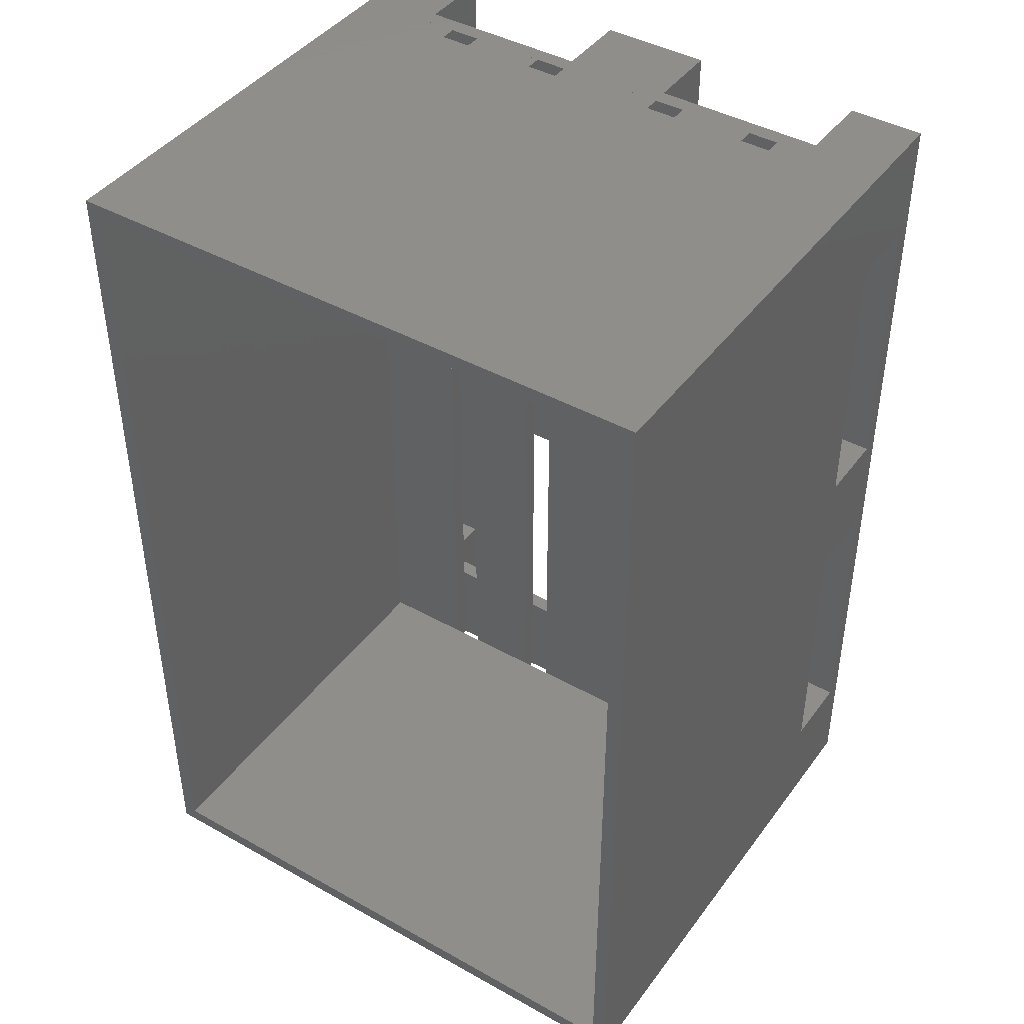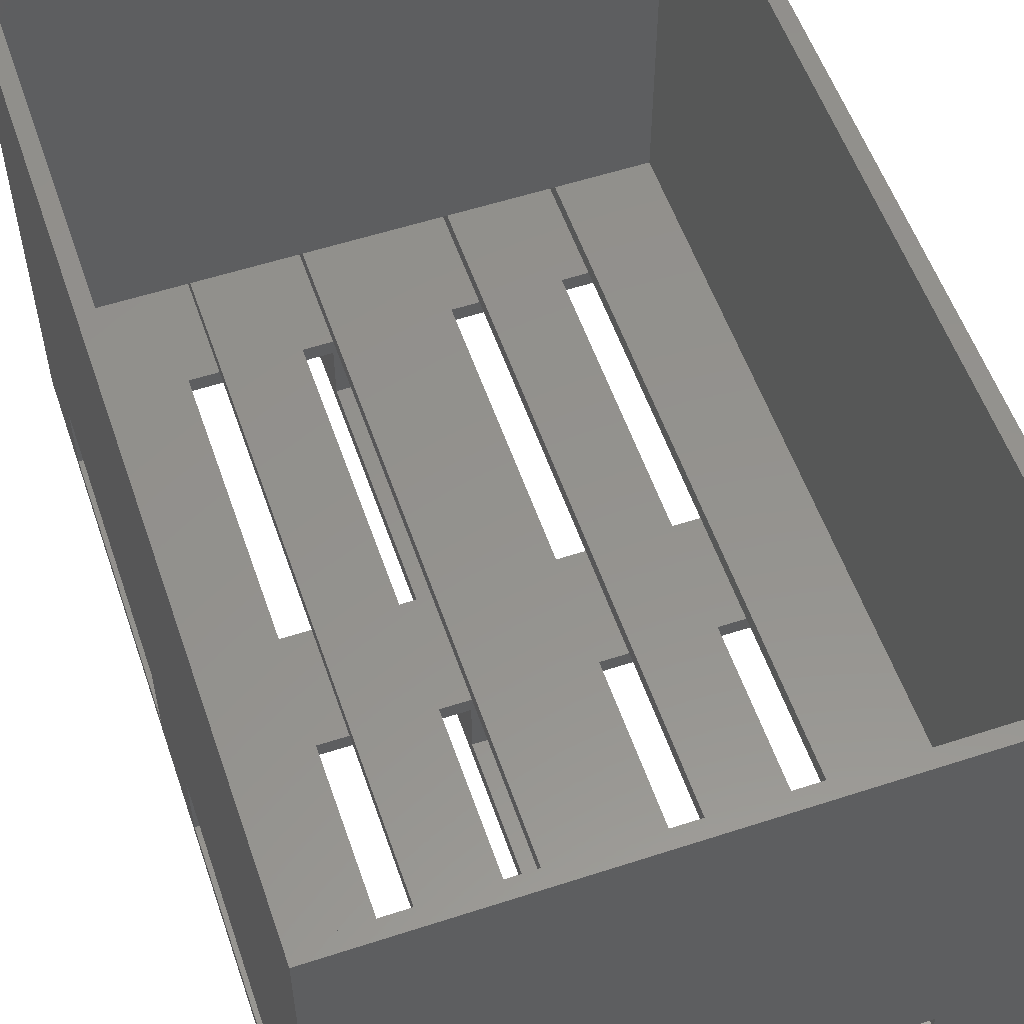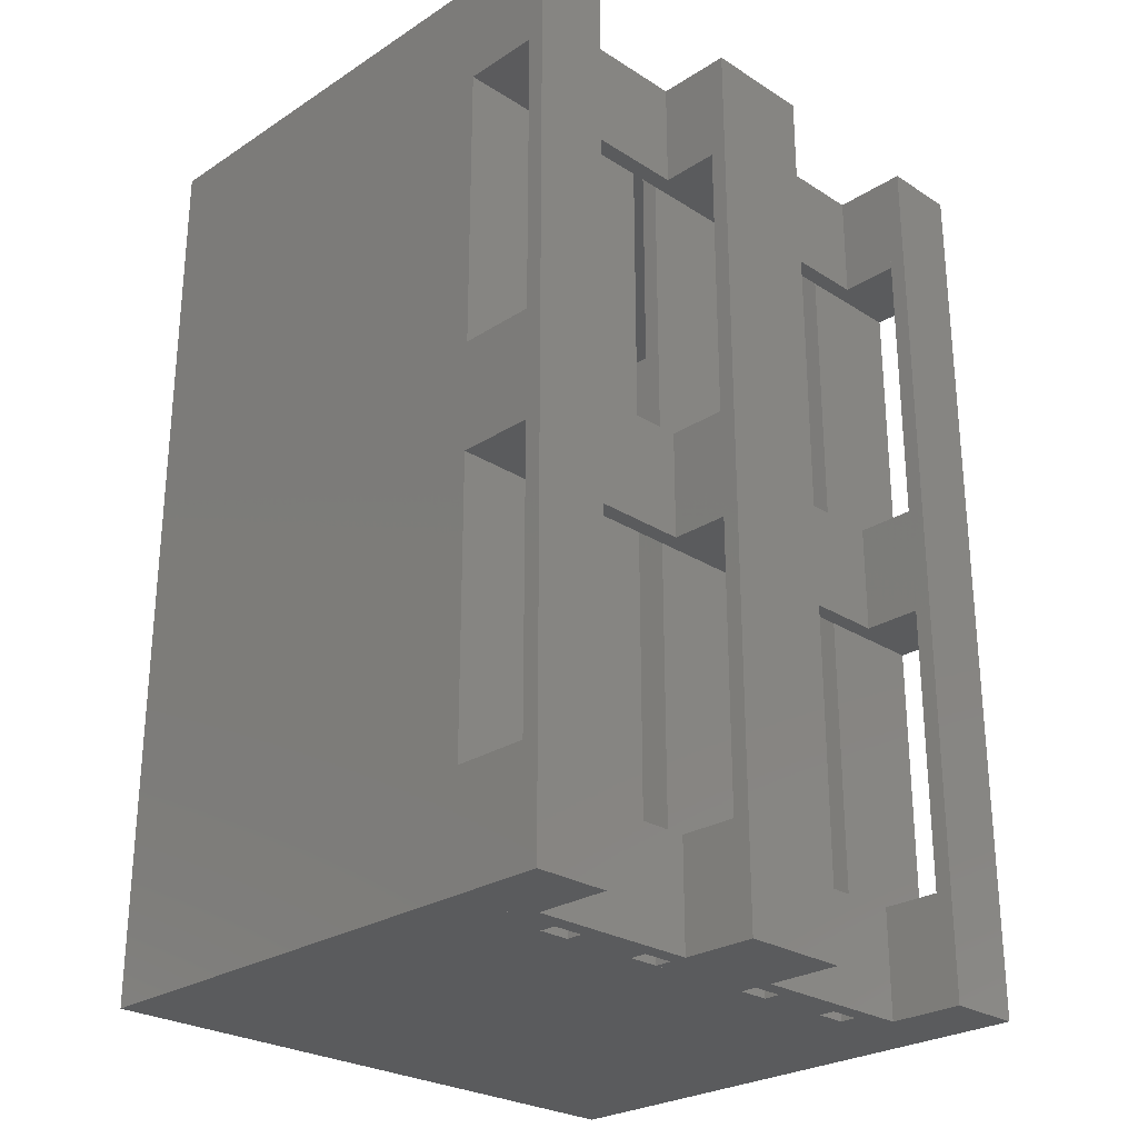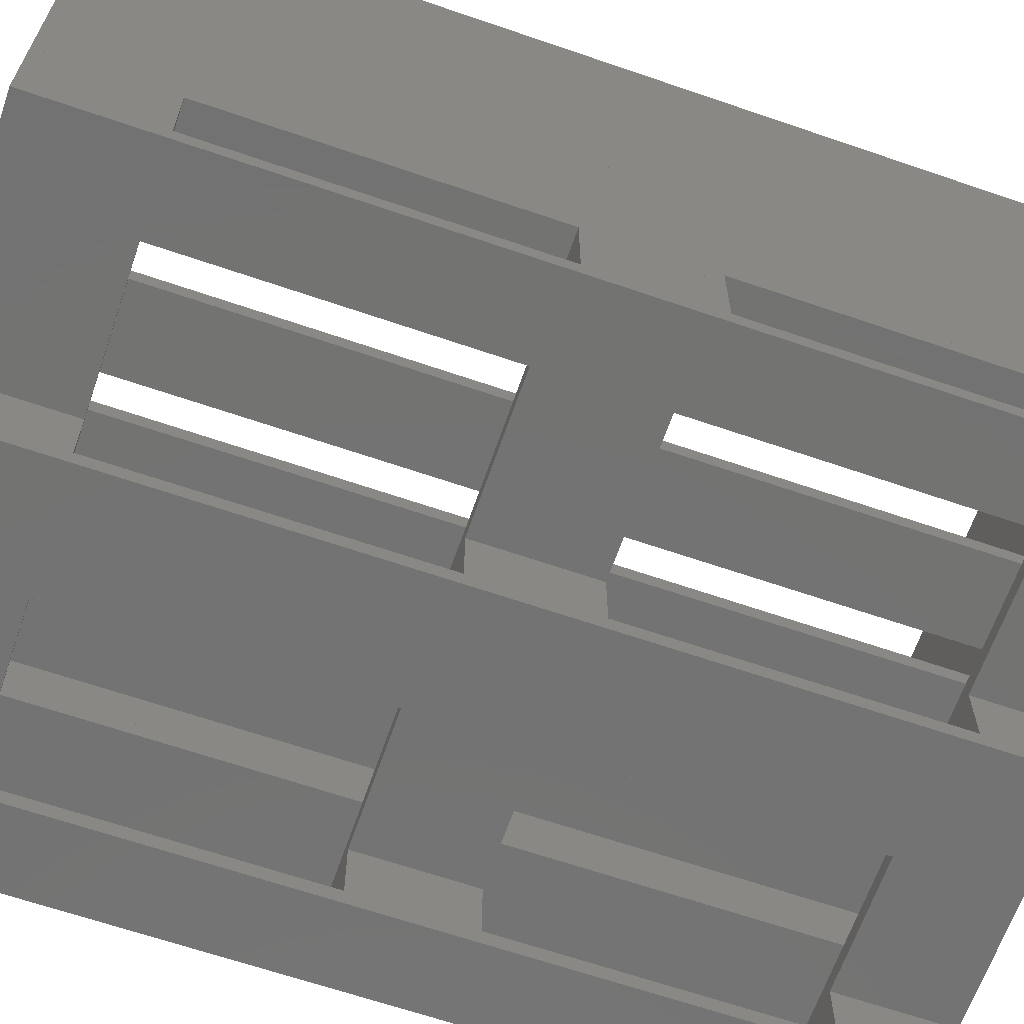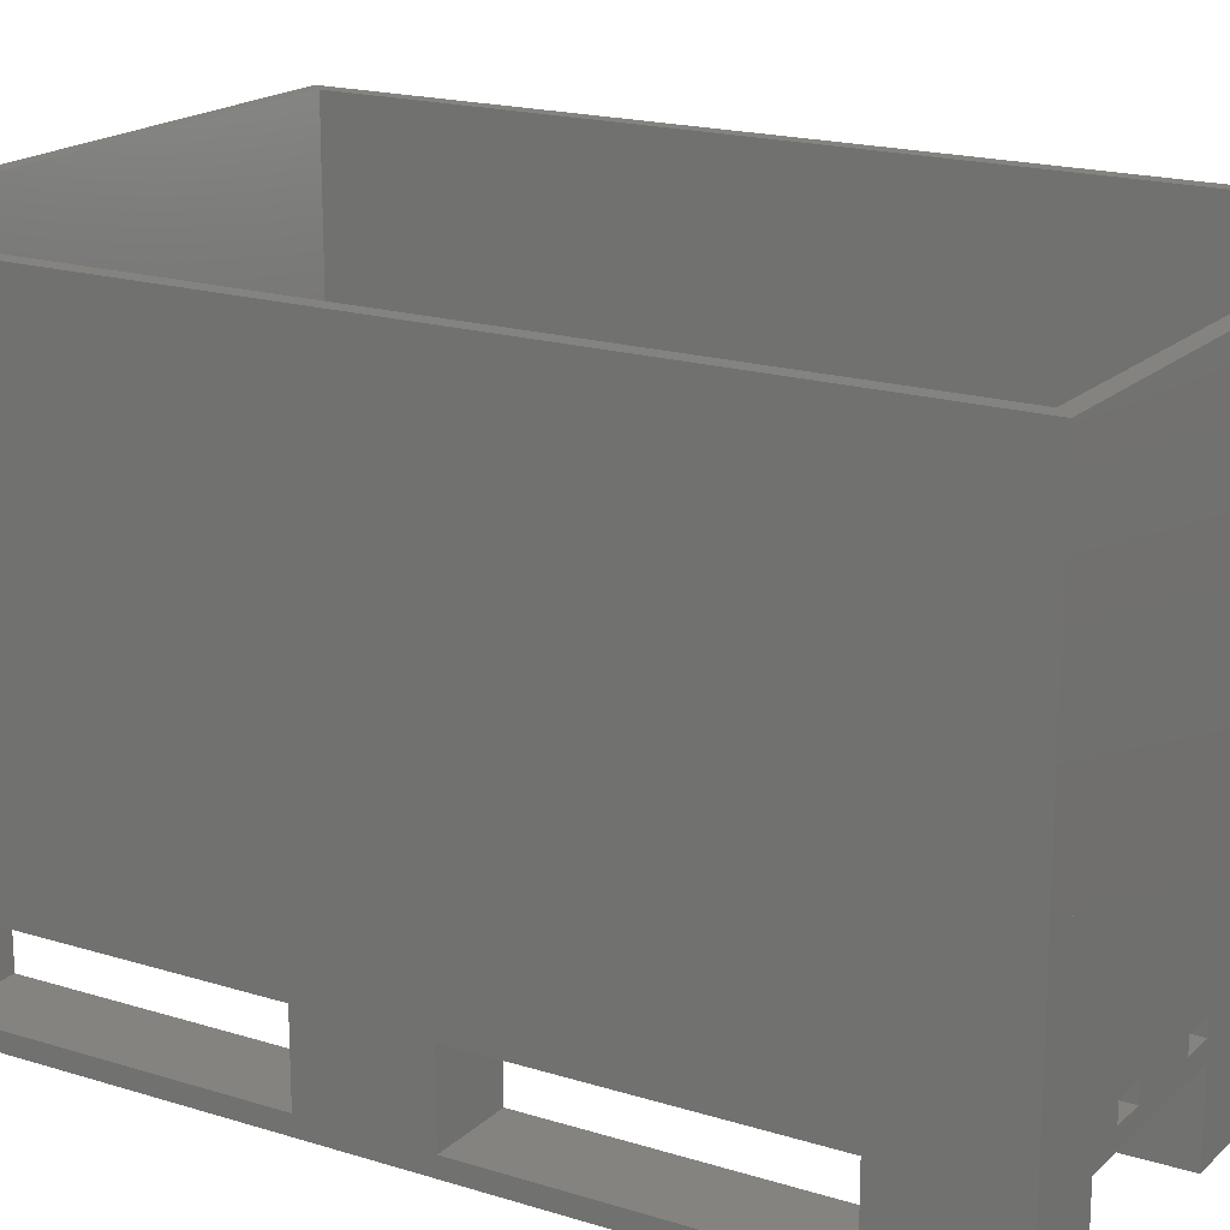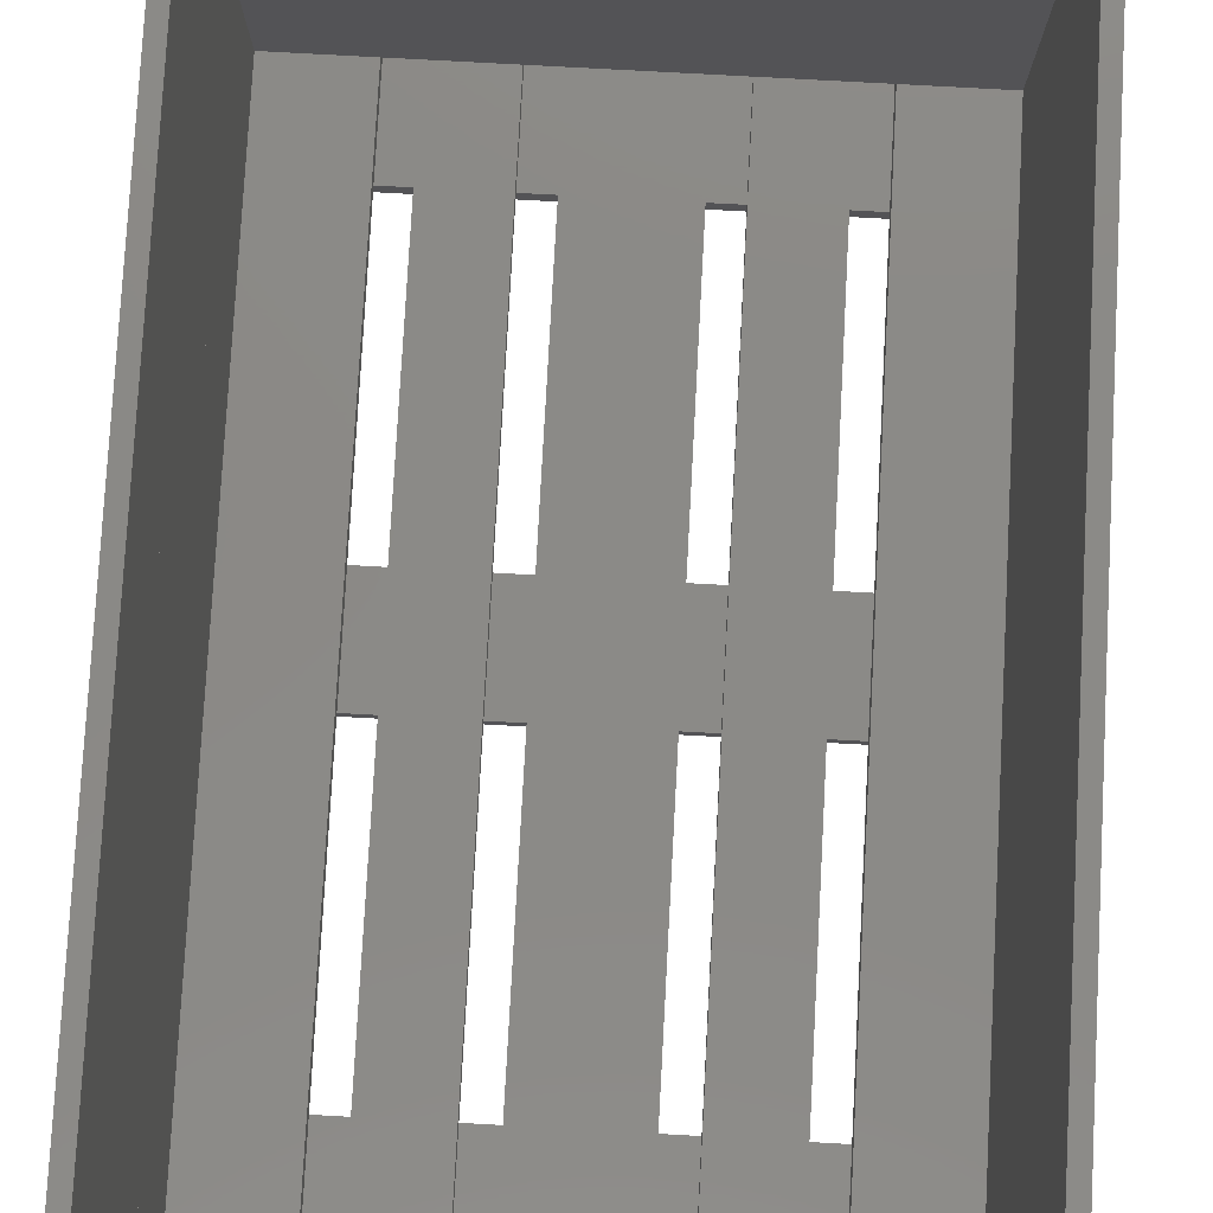
<metadata>
{"format":"stl","ext":"stl","renderer":"f3d","projection":"perspective","resolution":1024,"background":"white","views":[{"elev":42.9,"azim":33.6,"up":"+Y"},{"elev":55.9,"azim":-18.9,"up":"+Z"},{"elev":-26.4,"azim":135.2,"up":"+Y"},{"elev":-65.0,"azim":70.9,"up":"+Z"},{"elev":18.4,"azim":121.0,"up":"+Z"},{"elev":79.2,"azim":3.1,"up":"+Z"}]}
</metadata>
<code>
# stl→obj: 176 verts, 396 faces
v -0.38 -0.58 0.7198
v 0.38 -0.6 0.7198
v 0.38 -0.58 0.7198
v -0.38 -0.6 0.7198
v -0.38 -0.58 0.5298
v 0.38 -0.58 0.5298
v 0.38 -0.6 0.5298
v -0.38 -0.6 0.5298
v -0.38 0.6 0.7198
v 0.38 0.58 0.7198
v 0.38 0.6 0.7198
v -0.38 0.58 0.7198
v -0.38 0.6 0.5298
v 0.38 0.6 0.5298
v 0.38 0.58 0.5298
v -0.38 0.58 0.5298
v 0.4 -0.6 0.5298
v 0.4 0.6 0.5298
v 0.4 -0.6 0.7198
v 0.4 0.6 0.7198
v -0.4 0.6 0.5298
v -0.4 -0.6 0.5298
v -0.4 0.6 0.7198
v -0.4 -0.6 0.7198
v -0.38 -0.58 0.3398
v 0.38 -0.58 0.3398
v 0.38 -0.6 0.3398
v -0.38 -0.6 0.3398
v -0.38 0.6 0.3398
v 0.38 0.6 0.3398
v 0.38 0.58 0.3398
v -0.38 0.58 0.3398
v 0.4 -0.6 0.3398
v 0.4 0.6 0.3398
v -0.4 0.6 0.3398
v -0.4 -0.6 0.3398
v -0.4 0.6 0.1498
v -0.38 -0.6 0.1498
v -0.4 -0.6 0.1498
v -0.38 0.6 0.1498
v 0.38 0.6 0.1498
v 0.4 -0.6 0.1498
v 0.38 -0.6 0.1498
v 0.4 0.6 0.1498
v 0.38 0.58 0.1498
v -0.38 0.58 0.1498
v -0.38 -0.58 0.1498
v 0.38 -0.58 0.1498
v -0.4 0.6 0.005834
v -0.3 -0.6 0.005834
v -0.4 -0.6 0.005834
v -0.3 0.6 0.005834
v -0.4 0.6 0.02784
v -0.4 -0.6 0.02784
v -0.3 -0.6 0.02784
v -0.3 0.6 0.02784
v 0.3 0.6 0.005834
v 0.4 -0.6 0.005834
v 0.3 -0.6 0.005834
v 0.4 0.6 0.005834
v 0.3 0.6 0.02784
v 0.3 -0.6 0.02784
v 0.4 -0.6 0.02784
v 0.4 0.6 0.02784
v -0.073 0.6 0.005834
v 0.07199 -0.6 0.005834
v -0.073 -0.6 0.005834
v 0.07199 0.6 0.005834
v -0.073 0.6 0.02784
v -0.073 -0.6 0.02784
v 0.07199 -0.6 0.02784
v 0.07199 0.6 0.02784
v -0.4 0.07202 0.02784
v -0.3 -0.073 0.02784
v -0.4 -0.073 0.02784
v -0.3 0.07202 0.02784
v -0.4 0.07202 0.1058
v -0.4 -0.073 0.1058
v -0.3 -0.073 0.1058
v -0.3 0.07202 0.1058
v -0.4 -0.455 0.02784
v -0.3 -0.455 0.02784
v -0.4 -0.455 0.1058
v -0.4 -0.6 0.1058
v -0.3 -0.6 0.1058
v -0.3 -0.455 0.1058
v 0.4 0.455 0.02784
v 0.3 0.455 0.02784
v 0.3 0.6 0.1058
v 0.3 0.455 0.1058
v 0.4 0.455 0.1058
v 0.4 0.6 0.1058
v 0.3 0.07202 0.02784
v 0.4 -0.073 0.02784
v 0.3 -0.073 0.02784
v 0.4 0.07202 0.02784
v 0.3 0.07202 0.1058
v 0.3 -0.073 0.1058
v 0.4 -0.073 0.1058
v 0.4 0.07202 0.1058
v 0.3 -0.455 0.02784
v 0.4 -0.455 0.02784
v 0.3 -0.455 0.1058
v 0.3 -0.6 0.1058
v 0.4 -0.6 0.1058
v 0.4 -0.455 0.1058
v -0.3 0.455 0.02784
v -0.4 0.455 0.02784
v -0.4 0.6 0.1058
v -0.4 0.455 0.1058
v -0.3 0.455 0.1058
v -0.3 0.6 0.1058
v 0.07199 0.455 0.02784
v -0.073 0.455 0.02784
v -0.073 0.6 0.1058
v -0.073 0.455 0.1058
v 0.07199 0.455 0.1058
v 0.07199 0.6 0.1058
v -0.073 0.07202 0.02784
v 0.07199 -0.073 0.02784
v -0.073 -0.073 0.02784
v 0.07199 0.07202 0.02784
v -0.073 0.07202 0.1058
v -0.073 -0.073 0.1058
v 0.07199 -0.073 0.1058
v 0.07199 0.07202 0.1058
v -0.073 -0.455 0.02784
v 0.07199 -0.455 0.02784
v -0.073 -0.455 0.1058
v -0.073 -0.6 0.1058
v 0.07199 -0.6 0.1058
v 0.07199 -0.455 0.1058
v -0.4 0.6 0.1278
v -0.4 0.455 0.1278
v 0.4 0.6 0.1278
v 0.4 0.455 0.1278
v -0.4 0.07202 0.1278
v -0.4 -0.073 0.1278
v 0.4 0.07202 0.1278
v 0.4 -0.073 0.1278
v -0.4 -0.455 0.1278
v -0.4 -0.6 0.1278
v 0.4 -0.455 0.1278
v 0.4 -0.6 0.1278
v -0.255 -0.6 0.1278
v -0.255 0.6 0.1278
v -0.255 -0.6 0.1498
v -0.255 0.6 0.1498
v -0.07199 0.6 0.1278
v 0.073 -0.6 0.1278
v -0.07199 -0.6 0.1278
v 0.073 0.6 0.1278
v -0.07199 0.6 0.1498
v -0.07199 -0.6 0.1498
v 0.073 -0.6 0.1498
v 0.073 0.6 0.1498
v 0.255 0.6 0.1278
v 0.255 -0.6 0.1278
v 0.255 0.6 0.1498
v 0.255 -0.6 0.1498
v -0.214 0.6 0.1278
v -0.114 -0.6 0.1278
v -0.214 -0.6 0.1278
v -0.114 0.6 0.1278
v -0.214 0.6 0.1498
v -0.214 -0.6 0.1498
v -0.114 -0.6 0.1498
v -0.114 0.6 0.1498
v 0.114 0.6 0.1278
v 0.214 -0.6 0.1278
v 0.114 -0.6 0.1278
v 0.214 0.6 0.1278
v 0.114 0.6 0.1498
v 0.114 -0.6 0.1498
v 0.214 -0.6 0.1498
v 0.214 0.6 0.1498
f 1 2 3
f 2 1 4
f 5 6 7
f 7 8 5
f 1 3 6
f 6 5 1
f 3 2 7
f 7 6 3
f 2 4 8
f 8 7 2
f 4 1 5
f 5 8 4
f 9 10 11
f 10 9 12
f 13 14 15
f 15 16 13
f 9 11 14
f 14 13 9
f 11 10 15
f 15 14 11
f 10 12 16
f 16 15 10
f 12 9 13
f 13 16 12
f 14 17 7
f 17 14 18
f 11 2 19
f 19 20 11
f 14 7 2
f 2 11 14
f 7 17 19
f 19 2 7
f 17 18 20
f 20 19 17
f 18 14 11
f 11 20 18
f 21 8 22
f 8 21 13
f 23 24 4
f 4 9 23
f 21 22 24
f 24 23 21
f 22 8 4
f 4 24 22
f 8 13 9
f 9 4 8
f 13 21 23
f 23 9 13
f 5 7 6
f 7 5 8
f 25 26 27
f 27 28 25
f 5 6 26
f 26 25 5
f 6 7 27
f 27 26 6
f 7 8 28
f 28 27 7
f 8 5 25
f 25 28 8
f 13 15 14
f 15 13 16
f 29 30 31
f 31 32 29
f 13 14 30
f 30 29 13
f 14 15 31
f 31 30 14
f 15 16 32
f 32 31 15
f 16 13 29
f 29 32 16
f 30 33 27
f 33 30 34
f 14 7 17
f 17 18 14
f 30 27 7
f 7 14 30
f 27 33 17
f 17 7 27
f 33 34 18
f 18 17 33
f 34 30 14
f 14 18 34
f 35 28 36
f 28 35 29
f 21 22 8
f 8 13 21
f 35 36 22
f 22 21 35
f 36 28 8
f 8 22 36
f 28 29 13
f 13 8 28
f 29 35 21
f 21 13 29
f 37 38 39
f 38 37 40
f 35 36 28
f 28 29 35
f 37 39 36
f 36 35 37
f 39 38 28
f 28 36 39
f 38 40 29
f 29 28 38
f 40 37 35
f 35 29 40
f 41 42 43
f 42 41 44
f 30 27 33
f 33 34 30
f 41 43 27
f 27 30 41
f 43 42 33
f 33 27 43
f 42 44 34
f 34 33 42
f 44 41 30
f 30 34 44
f 29 31 30
f 31 29 32
f 40 41 45
f 45 46 40
f 29 30 41
f 41 40 29
f 30 31 45
f 45 41 30
f 31 32 46
f 46 45 31
f 32 29 40
f 40 46 32
f 25 27 26
f 27 25 28
f 47 48 43
f 43 38 47
f 25 26 48
f 48 47 25
f 26 27 43
f 43 48 26
f 27 28 38
f 38 43 27
f 28 25 47
f 47 38 28
f 49 50 51
f 50 49 52
f 53 54 55
f 55 56 53
f 49 51 54
f 54 53 49
f 51 50 55
f 55 54 51
f 50 52 56
f 56 55 50
f 52 49 53
f 53 56 52
f 57 58 59
f 58 57 60
f 61 62 63
f 63 64 61
f 57 59 62
f 62 61 57
f 59 58 63
f 63 62 59
f 58 60 64
f 64 63 58
f 60 57 61
f 61 64 60
f 65 66 67
f 66 65 68
f 69 70 71
f 71 72 69
f 65 67 70
f 70 69 65
f 67 66 71
f 71 70 67
f 66 68 72
f 72 71 66
f 68 65 69
f 69 72 68
f 73 74 75
f 74 73 76
f 77 78 79
f 79 80 77
f 73 75 78
f 78 77 73
f 75 74 79
f 79 78 75
f 74 76 80
f 80 79 74
f 76 73 77
f 77 80 76
f 81 55 54
f 55 81 82
f 83 84 85
f 85 86 83
f 81 54 84
f 84 83 81
f 54 55 85
f 85 84 54
f 55 82 86
f 86 85 55
f 82 81 83
f 83 86 82
f 61 87 88
f 87 61 64
f 89 90 91
f 91 92 89
f 61 88 90
f 90 89 61
f 88 87 91
f 91 90 88
f 87 64 92
f 92 91 87
f 64 61 89
f 89 92 64
f 93 94 95
f 94 93 96
f 97 98 99
f 99 100 97
f 93 95 98
f 98 97 93
f 95 94 99
f 99 98 95
f 94 96 100
f 100 99 94
f 96 93 97
f 97 100 96
f 101 63 62
f 63 101 102
f 103 104 105
f 105 106 103
f 101 62 104
f 104 103 101
f 62 63 105
f 105 104 62
f 63 102 106
f 106 105 63
f 102 101 103
f 103 106 102
f 53 107 108
f 107 53 56
f 109 110 111
f 111 112 109
f 53 108 110
f 110 109 53
f 108 107 111
f 111 110 108
f 107 56 112
f 112 111 107
f 56 53 109
f 109 112 56
f 69 113 114
f 113 69 72
f 115 116 117
f 117 118 115
f 69 114 116
f 116 115 69
f 114 113 117
f 117 116 114
f 113 72 118
f 118 117 113
f 72 69 115
f 115 118 72
f 119 120 121
f 120 119 122
f 123 124 125
f 125 126 123
f 119 121 124
f 124 123 119
f 121 120 125
f 125 124 121
f 120 122 126
f 126 125 120
f 122 119 123
f 123 126 122
f 127 71 70
f 71 127 128
f 129 130 131
f 131 132 129
f 127 70 130
f 130 129 127
f 70 71 131
f 131 130 70
f 71 128 132
f 132 131 71
f 128 127 129
f 129 132 128
f 133 134 135
f 135 134 136
f 109 92 110
f 92 91 110
f 133 135 92
f 92 109 133
f 135 136 91
f 91 92 135
f 136 134 110
f 110 91 136
f 134 133 109
f 109 110 134
f 137 138 139
f 139 138 140
f 77 100 78
f 100 99 78
f 137 139 100
f 100 77 137
f 139 140 99
f 99 100 139
f 140 138 78
f 78 99 140
f 138 137 77
f 77 78 138
f 133 134 135
f 135 134 136
f 109 92 110
f 92 91 110
f 133 135 92
f 92 109 133
f 135 136 91
f 91 92 135
f 136 134 110
f 110 91 136
f 134 133 109
f 109 110 134
f 141 142 143
f 143 142 144
f 83 106 84
f 106 105 84
f 141 143 106
f 106 83 141
f 143 144 105
f 105 106 143
f 144 142 84
f 84 105 144
f 142 141 83
f 83 84 142
f 133 145 142
f 145 133 146
f 37 39 147
f 147 148 37
f 133 142 39
f 39 37 133
f 142 145 147
f 147 39 142
f 145 146 148
f 148 147 145
f 146 133 37
f 37 148 146
f 149 150 151
f 150 149 152
f 153 154 155
f 155 156 153
f 149 151 154
f 154 153 149
f 151 150 155
f 155 154 151
f 150 152 156
f 156 155 150
f 152 149 153
f 153 156 152
f 157 144 158
f 144 157 135
f 159 160 42
f 42 44 159
f 157 158 160
f 160 159 157
f 158 144 42
f 42 160 158
f 144 135 44
f 44 42 144
f 135 157 159
f 159 44 135
f 161 162 163
f 162 161 164
f 165 166 167
f 167 168 165
f 161 163 166
f 166 165 161
f 163 162 167
f 167 166 163
f 162 164 168
f 168 167 162
f 164 161 165
f 165 168 164
f 169 170 171
f 170 169 172
f 173 174 175
f 175 176 173
f 169 171 174
f 174 173 169
f 171 170 175
f 175 174 171
f 170 172 176
f 176 175 170
f 172 169 173
f 173 176 172

</code>
